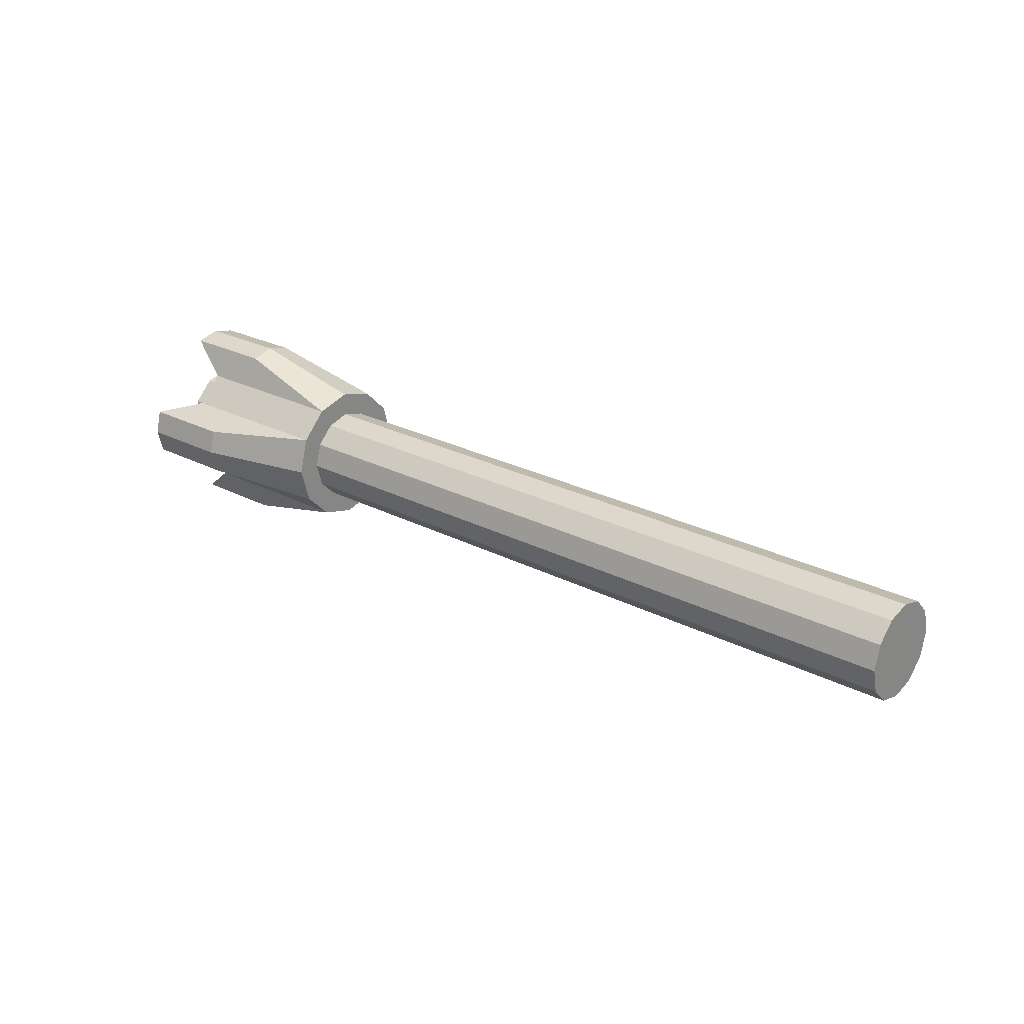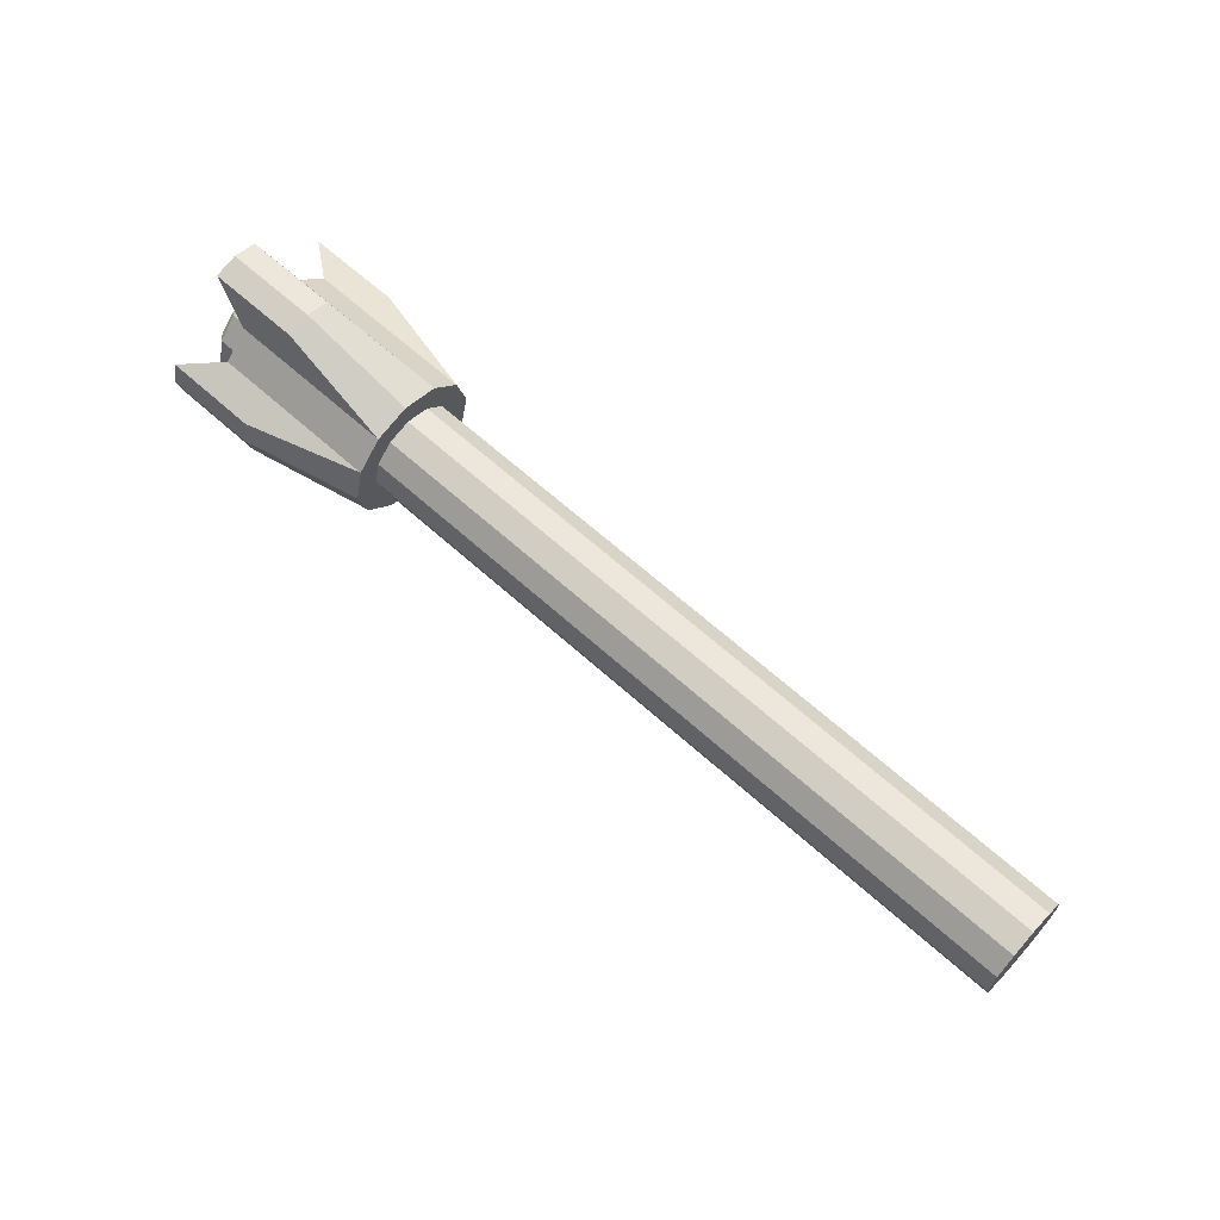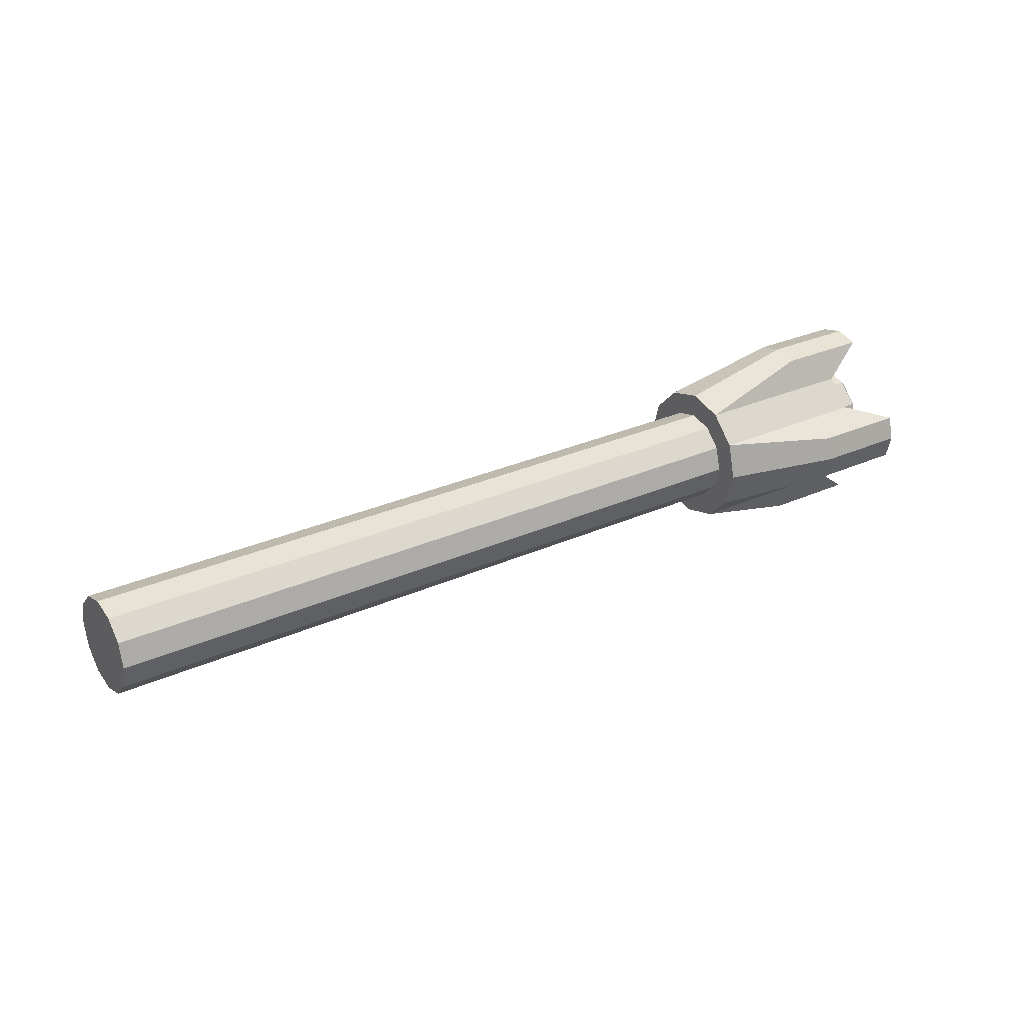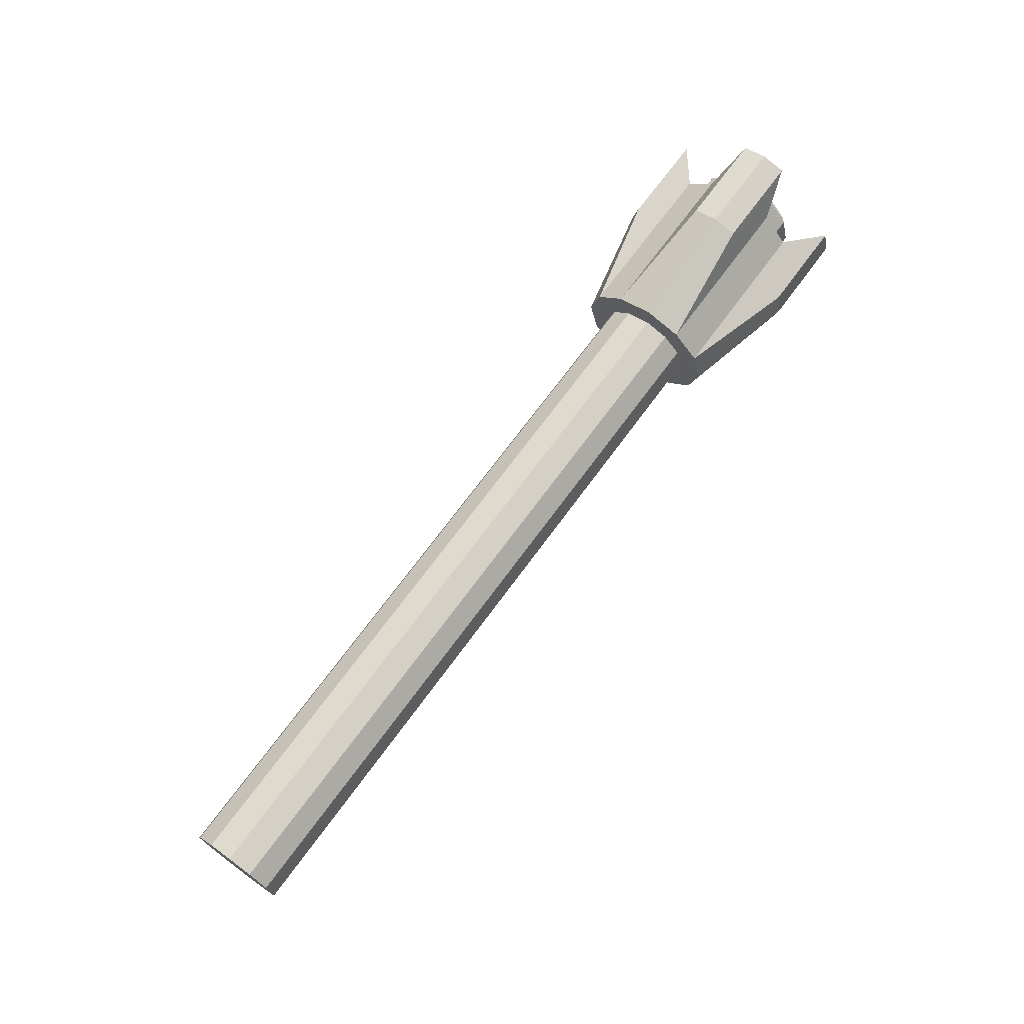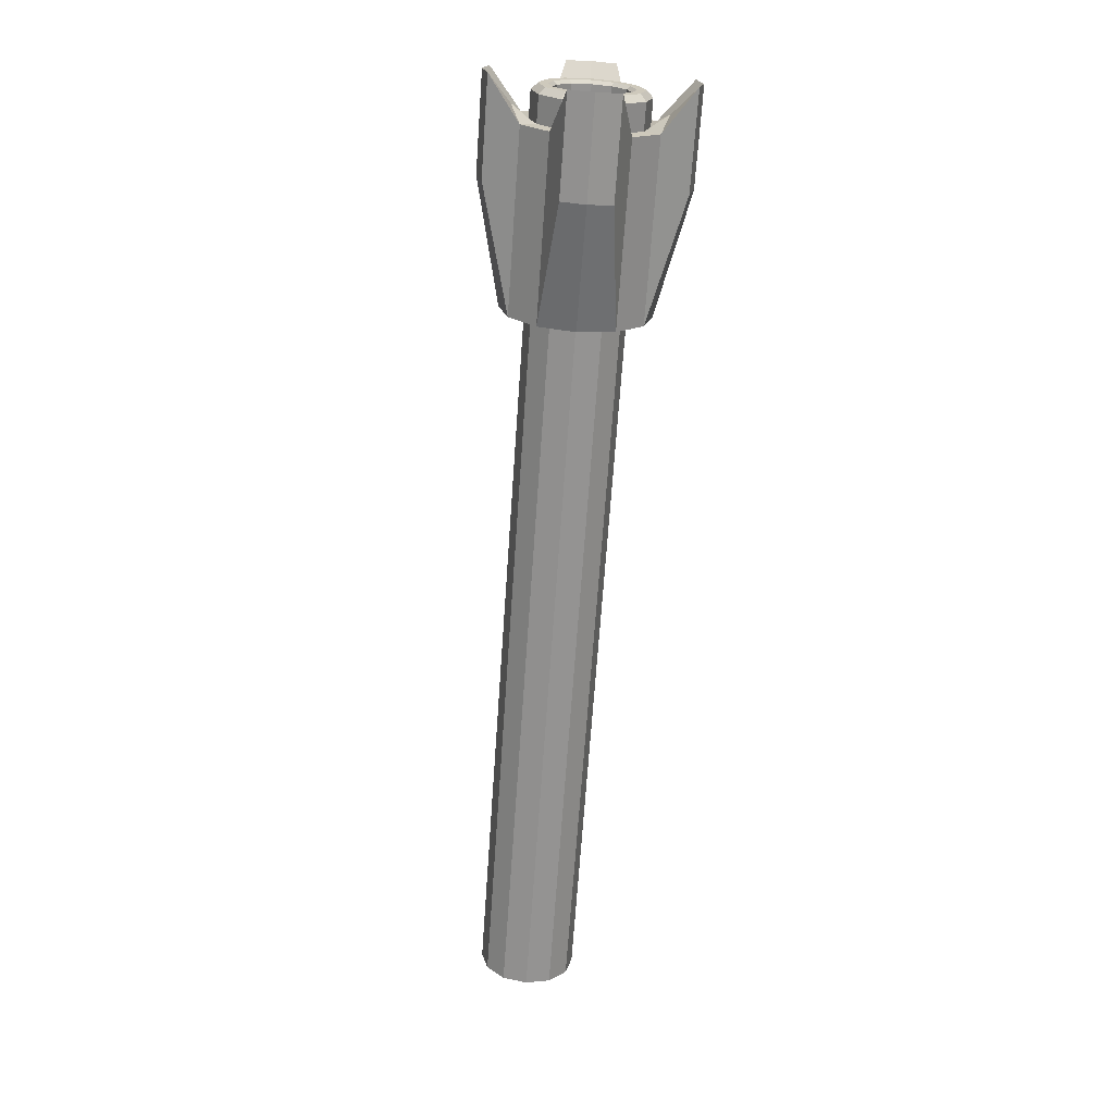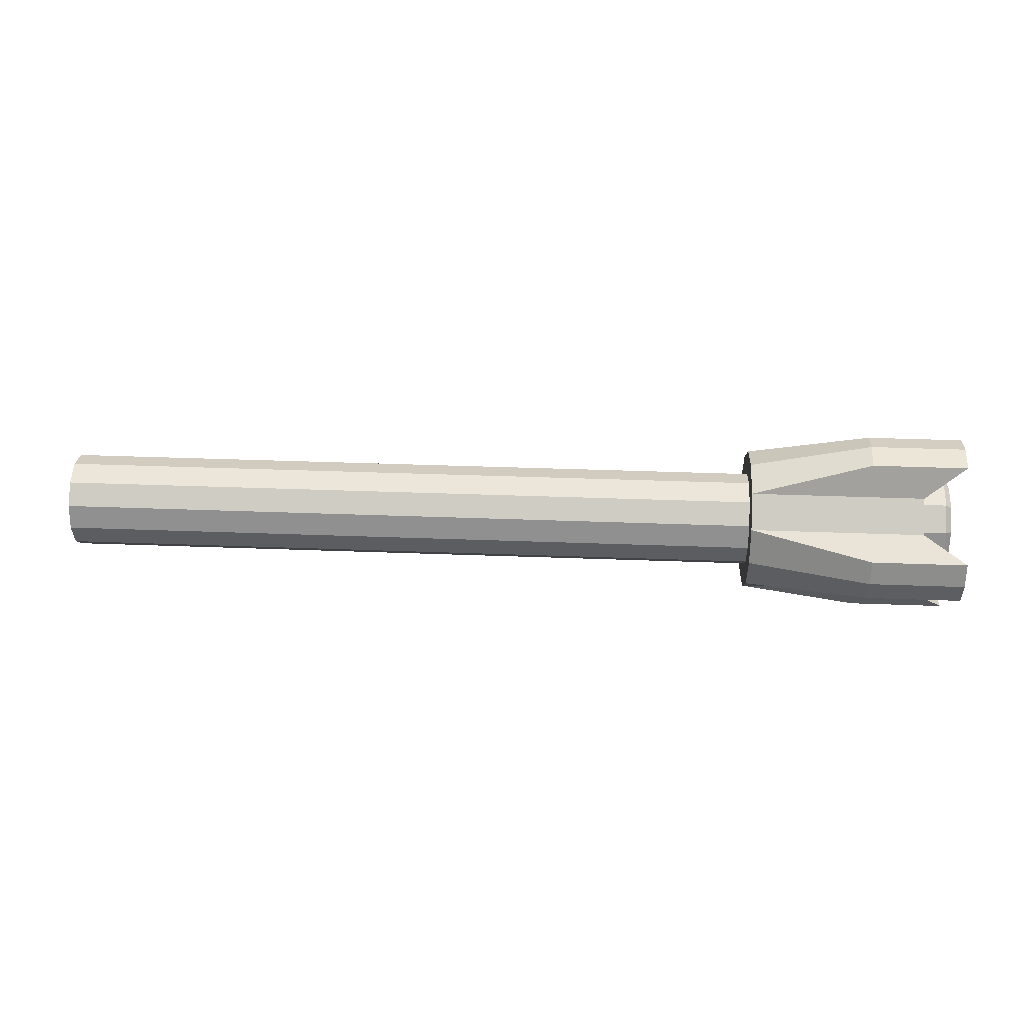
<metadata>
{"format":"obj","ext":"obj","renderer":"f3d","projection":"perspective","resolution":1024,"background":"white","views":[{"elev":25.1,"azim":40.1,"up":"+Z"},{"elev":64.8,"azim":42.2,"up":"+Z"},{"elev":28.6,"azim":145.8,"up":"+Y"},{"elev":70.3,"azim":126.2,"up":"+Z"},{"elev":-68.0,"azim":-94.0,"up":"+Y"},{"elev":38.9,"azim":-177.3,"up":"+Z"}]}
</metadata>
<code>
v  -40.28 50.74 1.463
v  -18.6 50.74 1.463
v  -18.6 51.47 1.267
v  -40.28 51.47 1.267
v  -18.6 52.01 0.7318
v  -40.28 52.01 0.7318
v  -18.6 52.2 0.0004
v  -40.28 52.2 0.0004
v  -18.6 52.01 -0.731
v  -40.28 52.01 -0.731
v  -18.6 51.47 -1.266
v  -40.28 51.47 -1.266
v  -18.6 50.74 -1.462
v  -40.28 50.74 -1.462
v  -18.6 50.01 -1.266
v  -40.28 50.01 -1.266
v  -18.6 49.47 -0.731
v  -40.28 49.47 -0.731
v  -18.6 49.28 0.0004
v  -40.28 49.28 0.0004
v  -18.6 49.47 0.7318
v  -40.28 49.47 0.7318
v  -18.6 50.01 1.267
v  -40.28 50.01 1.267
v  -46.86 50.74 3.029
v  -43.95 50.74 3.029
v  -43.95 51.47 2.851
v  -46.86 51.47 2.851
v  -45.6 51.84 1.903
v  -40.28 51.84 1.903
v  -40.28 52.64 1.099
v  -45.6 52.64 1.099
v  -46.86 53.59 0.7278
v  -43.95 53.59 0.7278
v  -43.95 53.77 0.0004
v  -46.86 53.77 0.0004
v  -43.95 53.59 -0.727
v  -46.86 53.59 -0.727
v  -45.6 52.64 -1.098
v  -40.28 52.64 -1.098
v  -40.28 51.84 -1.902
v  -45.6 51.84 -1.902
v  -46.86 51.47 -2.85
v  -43.95 51.47 -2.85
v  -43.95 50.74 -3.028
v  -46.86 50.74 -3.028
v  -43.95 50.01 -2.85
v  -46.86 50.01 -2.85
v  -45.6 49.64 -1.902
v  -40.28 49.64 -1.902
v  -40.28 48.84 -1.098
v  -45.6 48.84 -1.098
v  -46.86 47.89 -0.727
v  -43.95 47.89 -0.727
v  -43.95 47.71 0.0004
v  -46.86 47.71 0.0004
v  -43.95 47.89 0.7278
v  -46.86 47.89 0.7278
v  -45.6 48.84 1.099
v  -40.28 48.84 1.099
v  -40.28 49.64 1.903
v  -45.6 49.64 1.903
v  -46.86 50.01 2.851
v  -43.95 50.01 2.851
v  -40.28 50.74 1.679
v  -40.28 51.58 1.454
v  -40.28 52.19 0.8397
v  -40.28 52.42 0.0004
v  -40.28 52.19 -0.8389
v  -40.28 51.58 -1.453
v  -40.28 50.74 -1.678
v  -40.28 49.9 -1.453
v  -40.28 49.29 -0.8389
v  -40.28 49.06 0.0004
v  -40.28 49.29 0.8398
v  -40.28 49.9 1.454
v  -41.42 51.3 0.9705
v  -41.42 51.71 0.5605
v  -41.42 49.62 0.0004
v  -46.58 50.74 1.22
v  -46.58 50.74 1.49
v  -46.58 51.48 1.29
v  -46.58 51.35 1.057
v  -46.58 52.03 0.7452
v  -46.58 51.8 0.6102
v  -46.58 52.23 0.0004
v  -46.58 51.96 0.0004
v  -46.58 52.03 -0.7444
v  -46.58 51.8 -0.6094
v  -46.58 51.48 -1.29
v  -46.58 51.35 -1.056
v  -46.58 50.74 -1.489
v  -46.58 50.74 -1.219
v  -46.58 49.99 -1.29
v  -46.58 50.13 -1.056
v  -46.58 49.45 -0.7444
v  -46.58 49.68 -0.6094
v  -46.58 49.25 0.0004
v  -46.58 49.52 0.0004
v  -46.58 49.45 0.7452
v  -46.58 49.68 0.6102
v  -46.58 49.99 1.29
v  -46.58 50.13 1.057
v  -41.42 50.74 1.121
v  -45.6 50.74 1.121
v  -45.6 51.3 0.9705
v  -45.6 51.71 0.5605
v  -45.6 51.86 0.0004
v  -41.42 51.86 0.0004
v  -45.6 51.71 -0.5597
v  -41.42 51.71 -0.5597
v  -45.6 51.3 -0.9697
v  -41.42 51.3 -0.9697
v  -45.6 50.74 -1.12
v  -41.42 50.74 -1.12
v  -45.6 50.18 -0.9697
v  -41.42 50.18 -0.9697
v  -45.6 49.77 -0.5597
v  -41.42 49.77 -0.5597
v  -45.6 49.62 0.0004
v  -45.6 49.77 0.5605
v  -41.42 49.77 0.5604
v  -45.6 50.18 0.9705
v  -41.42 50.18 0.9705
v  -40.28 50.74 2.197
v  -40.28 52.94 0.0004
v  -40.28 50.74 -2.196
v  -40.28 48.54 0.0004
v  -45.6 51.58 1.454
v  -45.6 50.74 1.679
v  -45.98 50.74 2.197
v  -45.6 49.9 1.454
v  -45.6 49.29 0.8397
v  -45.6 49.06 0.0004
v  -45.98 48.54 0.0004
v  -45.6 49.29 -0.8389
v  -45.6 49.9 -1.453
v  -45.6 50.74 -1.678
v  -45.98 50.74 -2.196
v  -45.6 51.58 -1.453
v  -45.6 52.19 -0.8389
v  -45.6 52.42 0.0004
v  -45.98 52.94 0.0004
v  -45.6 52.19 0.8398
v  -46.39 50.74 1.679
v  -46.39 51.58 1.454
v  -46.39 52.19 0.8398
v  -46.39 52.42 0.0004
v  -46.39 52.19 -0.8389
v  -46.39 51.58 -1.453
v  -46.39 50.74 -1.678
v  -46.39 49.9 -1.453
v  -46.39 49.29 -0.8389
v  -46.39 49.06 0.0004
v  -46.39 49.29 0.8397
v  -46.39 49.9 1.454
v  -46.48 51.3 0.9705
v  -46.48 50.74 1.121
v  -46.48 50.18 0.9705
v  -46.48 49.77 0.5605
v  -46.48 49.62 0.0004
v  -46.48 49.77 -0.5597
v  -46.48 50.18 -0.9697
v  -46.48 50.74 -1.12
v  -46.48 51.3 -0.9697
v  -46.48 51.71 -0.5597
v  -46.48 51.86 0.0004
v  -46.48 51.71 0.5605
g Pushka_2
f 1 2 3 4
f 4 3 5 6
f 6 5 7 8
f 8 7 9 10
f 10 9 11 12
f 12 11 13 14
f 14 13 15 16
f 16 15 17 18
f 18 17 19 20
f 20 19 21 22
f 22 21 23 24
f 24 23 2 1
f 19 17 15 13
f 25 26 27 28
f 29 30 31 32
f 33 34 35 36
f 36 35 37 38
f 39 40 41 42
f 43 44 45 46
f 46 45 47 48
f 49 50 51 52
f 53 54 55 56
f 56 55 57 58
f 59 60 61 62
f 63 64 26 25
f 65 1 4 66
f 66 4 6 67
f 67 6 8 68
f 68 8 10 69
f 69 10 12 70
f 70 12 14 71
f 71 14 16 72
f 72 16 18 73
f 73 18 20 74
f 74 20 22 75
f 75 22 24 76
f 76 24 1 65
f 77 78 79
f 80 81 82 83
f 83 82 84 85
f 85 84 86 87
f 87 86 88 89
f 89 88 90 91
f 91 90 92 93
f 93 92 94 95
f 95 94 96 97
f 97 96 98 99
f 99 98 100 101
f 101 100 102 103
f 103 102 81 80
f 104 105 106 77
f 77 106 107 78
f 78 107 108 109
f 109 108 110 111
f 111 110 112 113
f 113 112 114 115
f 115 114 116 117
f 117 116 118 119
f 119 118 120 79
f 79 120 121 122
f 122 121 123 124
f 124 123 105 104
f 125 65 66 30
f 30 66 67 31
f 31 67 68 126
f 126 68 69 40
f 40 69 70 41
f 41 70 71 127
f 127 71 72 50
f 50 72 73 51
f 51 73 74 128
f 128 74 75 60
f 60 75 76 61
f 61 76 65 125
f 29 129 130 131
f 62 131 130 132
f 62 132 133 59
f 59 133 134 135
f 52 135 134 136
f 52 136 137 49
f 49 137 138 139
f 42 139 138 140
f 42 140 141 39
f 39 141 142 143
f 32 143 142 144
f 32 144 129 29
f 145 130 129 146
f 146 129 144 147
f 147 144 142 148
f 148 142 141 149
f 149 141 140 150
f 150 140 138 151
f 151 138 137 152
f 152 137 136 153
f 153 136 134 154
f 154 134 133 155
f 155 133 132 156
f 156 132 130 145
f 157 106 105 158
f 158 105 123 159
f 159 123 121 160
f 160 121 120 161
f 161 120 118 162
f 162 118 116 163
f 163 116 114 164
f 164 114 112 165
f 165 112 110 166
f 166 110 108 167
f 167 108 107 168
f 168 107 106 157
f 82 81 145 146
f 84 82 146 147
f 86 84 147 148
f 88 86 148 149
f 90 88 149 150
f 92 90 150 151
f 94 92 151 152
f 96 94 152 153
f 98 96 153 154
f 100 98 154 155
f 102 100 155 156
f 81 102 156 145
f 80 83 157 158
f 103 80 158 159
f 101 103 159 160
f 99 101 160 161
f 97 99 161 162
f 95 97 162 163
f 93 95 163 164
f 91 93 164 165
f 89 91 165 166
f 87 89 166 167
f 85 87 167 168
f 83 85 168 157
f 27 30 29 28
f 28 29 131 25
f 63 25 131 62
f 64 63 62 61
f 64 61 125 26
f 27 26 125 30
f 34 33 32 31
f 34 31 126 35
f 37 35 126 40
f 37 40 39 38
f 38 39 143 36
f 33 36 143 32
f 44 43 42 41
f 44 41 127 45
f 47 45 127 50
f 47 50 49 48
f 48 49 139 46
f 43 46 139 42
f 54 53 52 51
f 54 51 128 55
f 57 55 128 60
f 57 60 59 58
f 58 59 135 56
f 53 56 135 52
f 109 111 79
f 78 109 79
f 122 124 104 77
f 77 79 122
f 113 119 79
f 79 111 113
f 119 113 115 117
f 2 23 21 19
f 19 7 5
f 9 7 19
f 19 5 3
f 11 9 19
f 19 3 2
f 13 11 19

</code>
